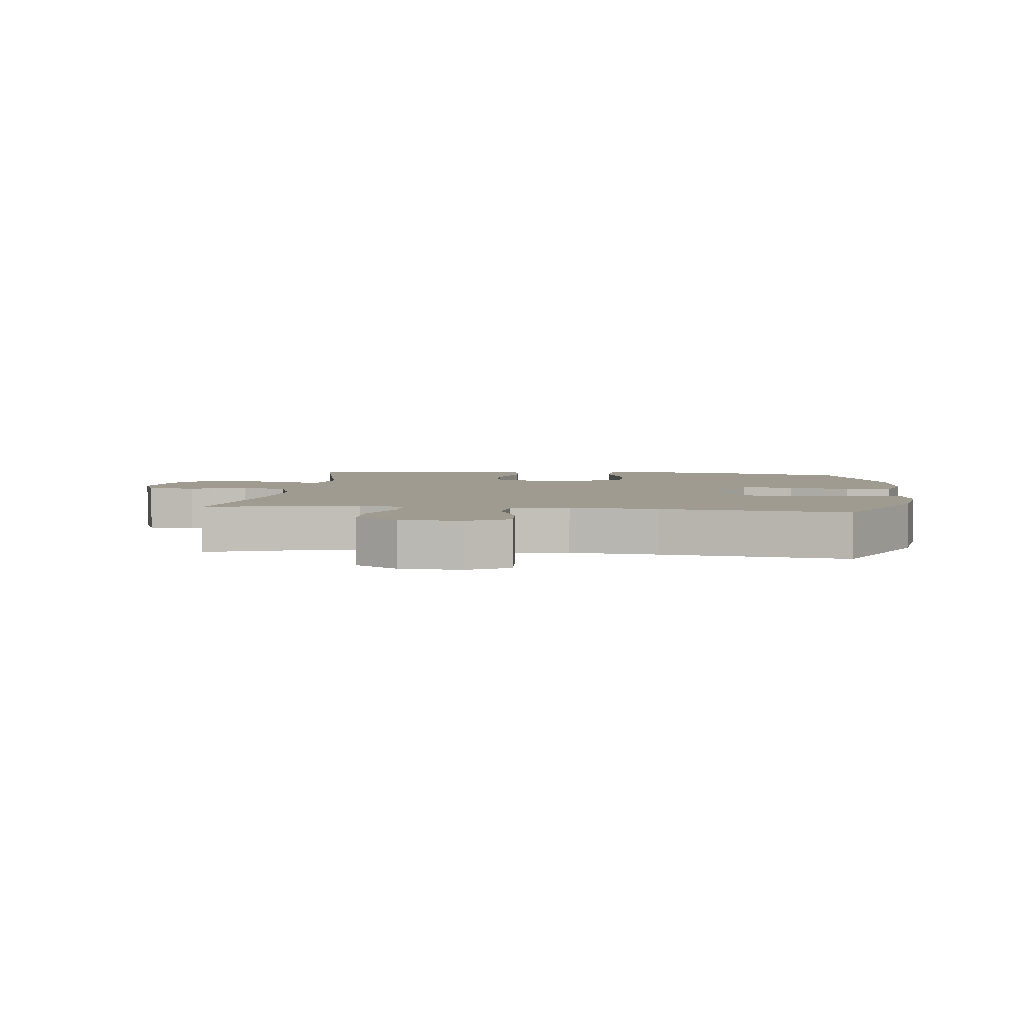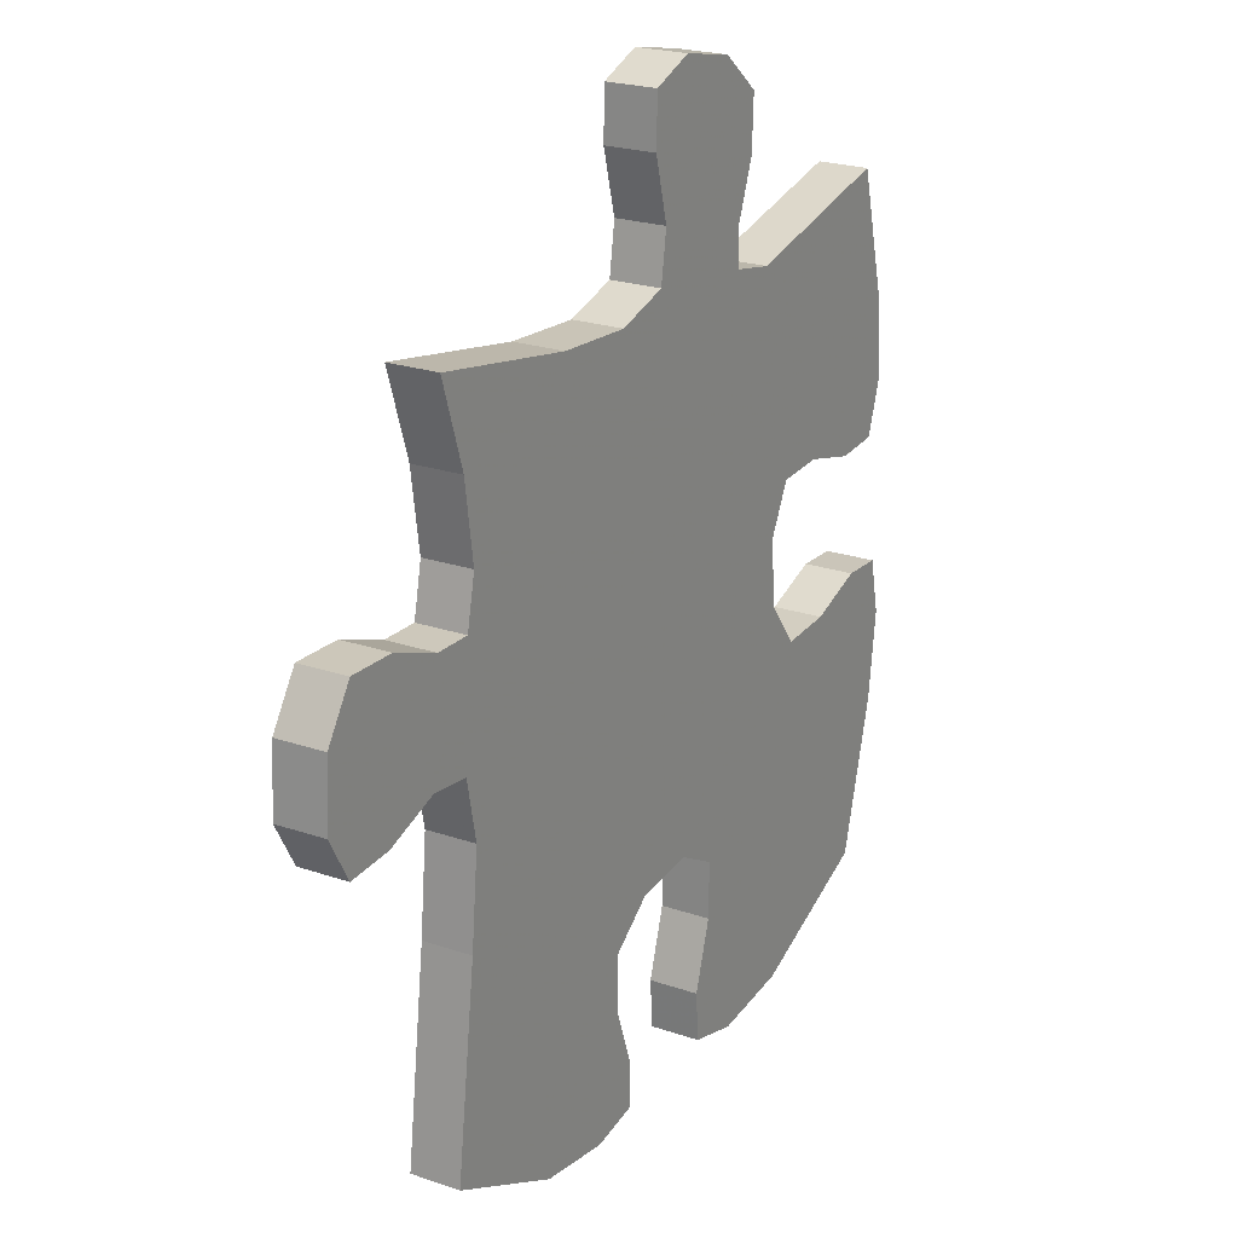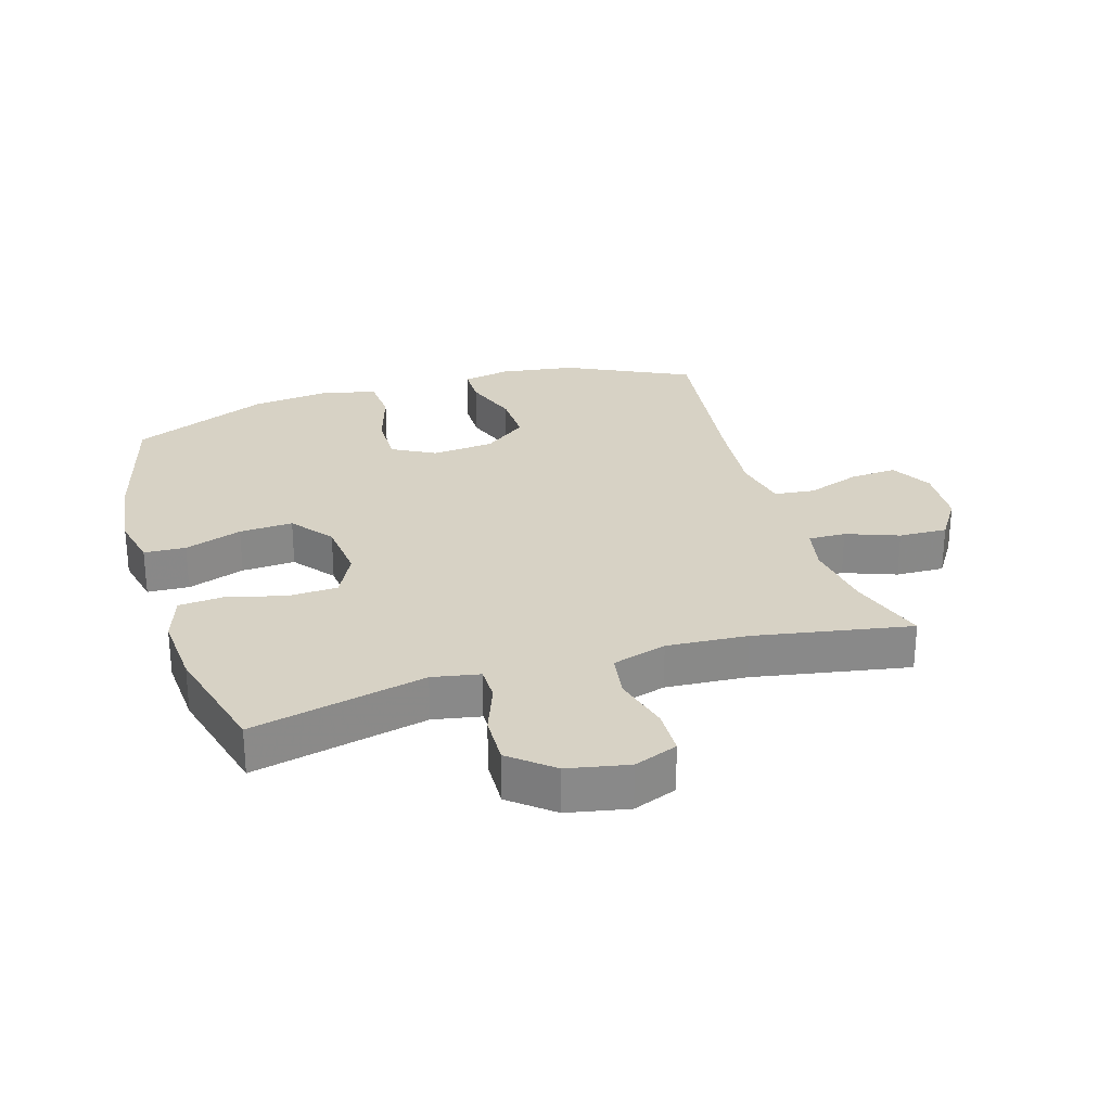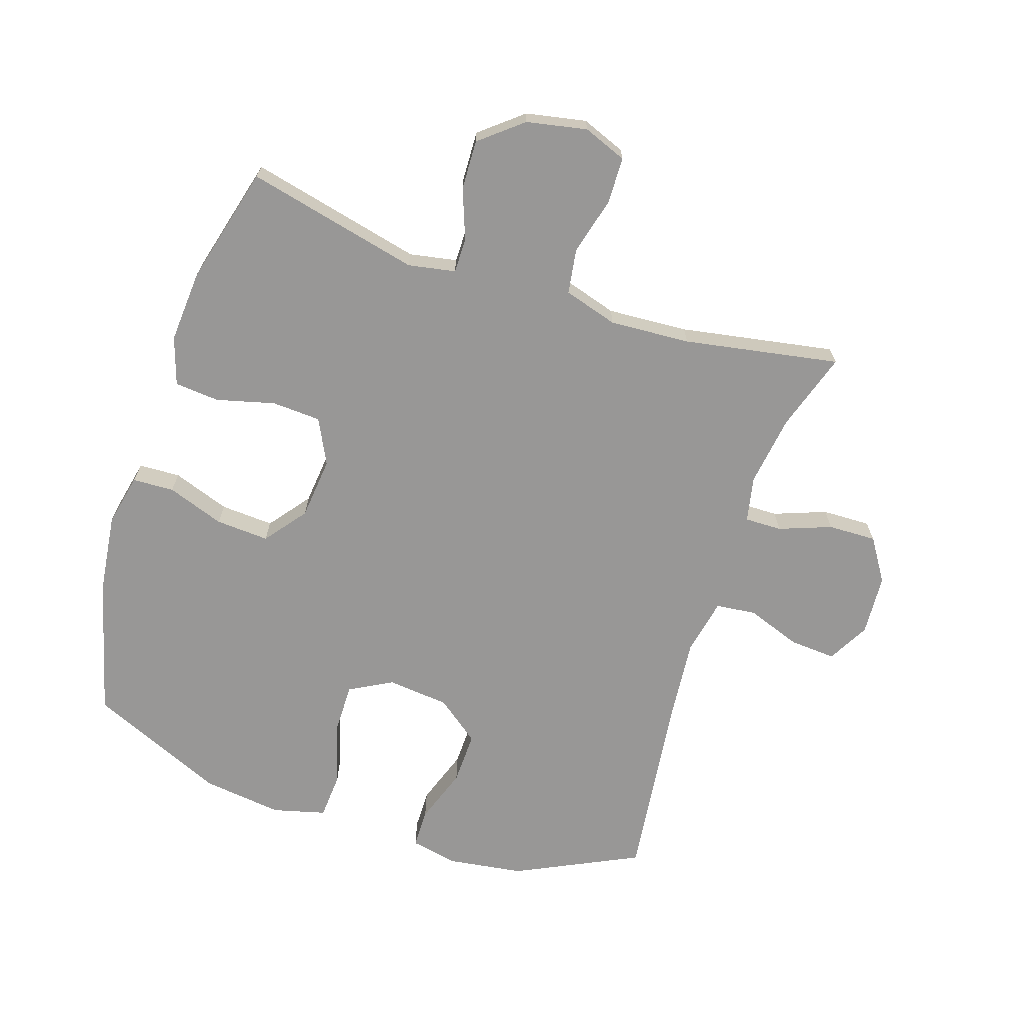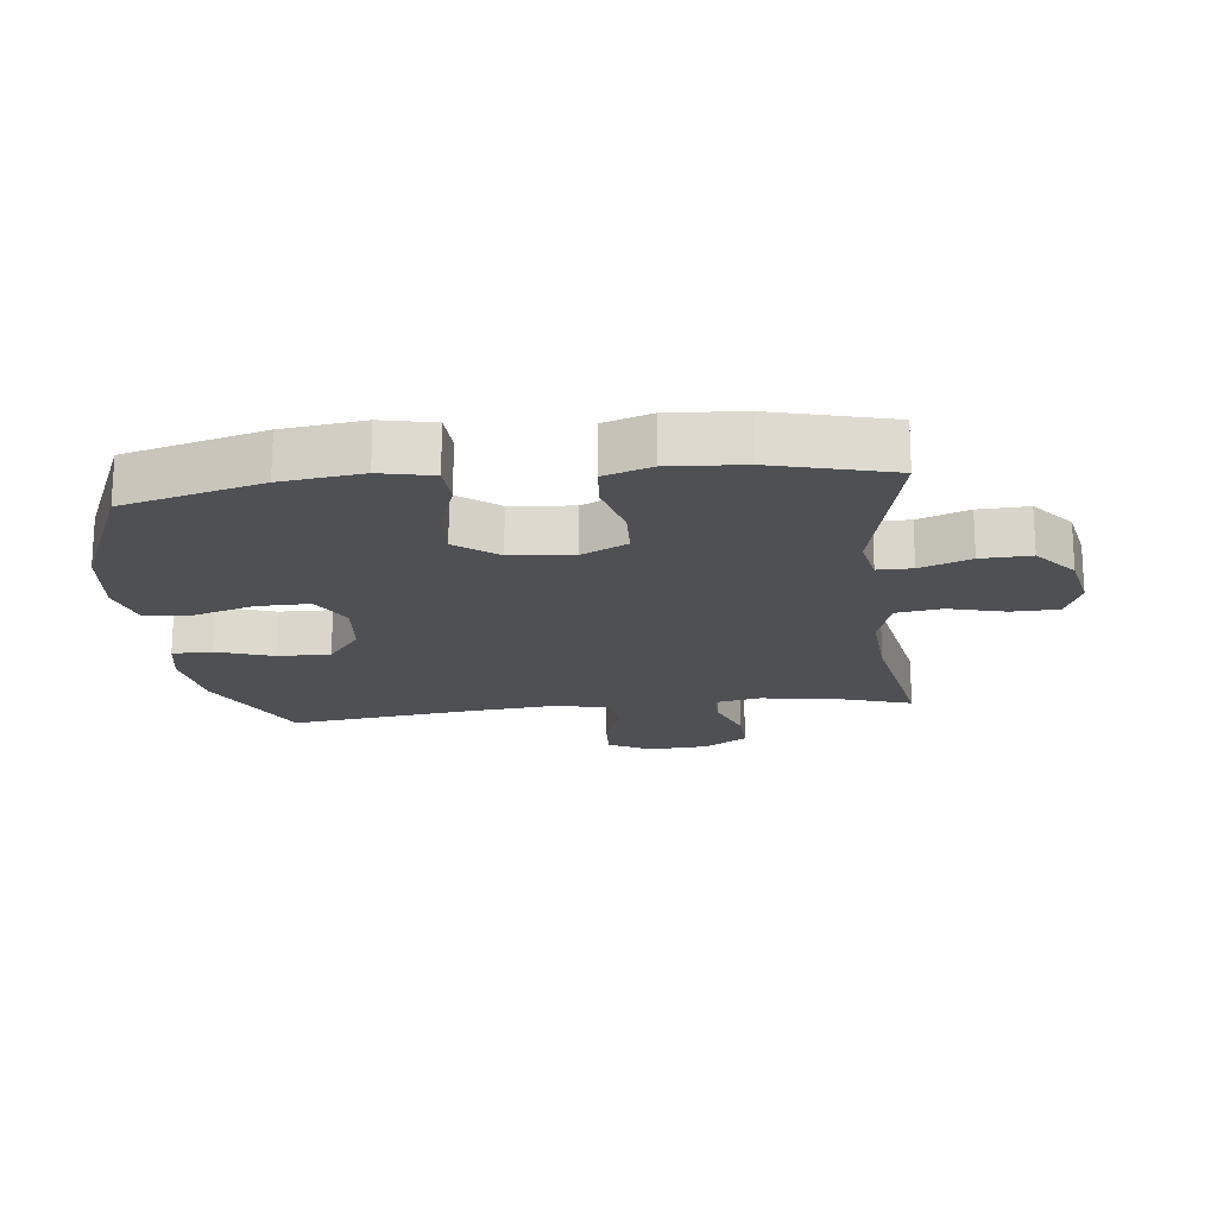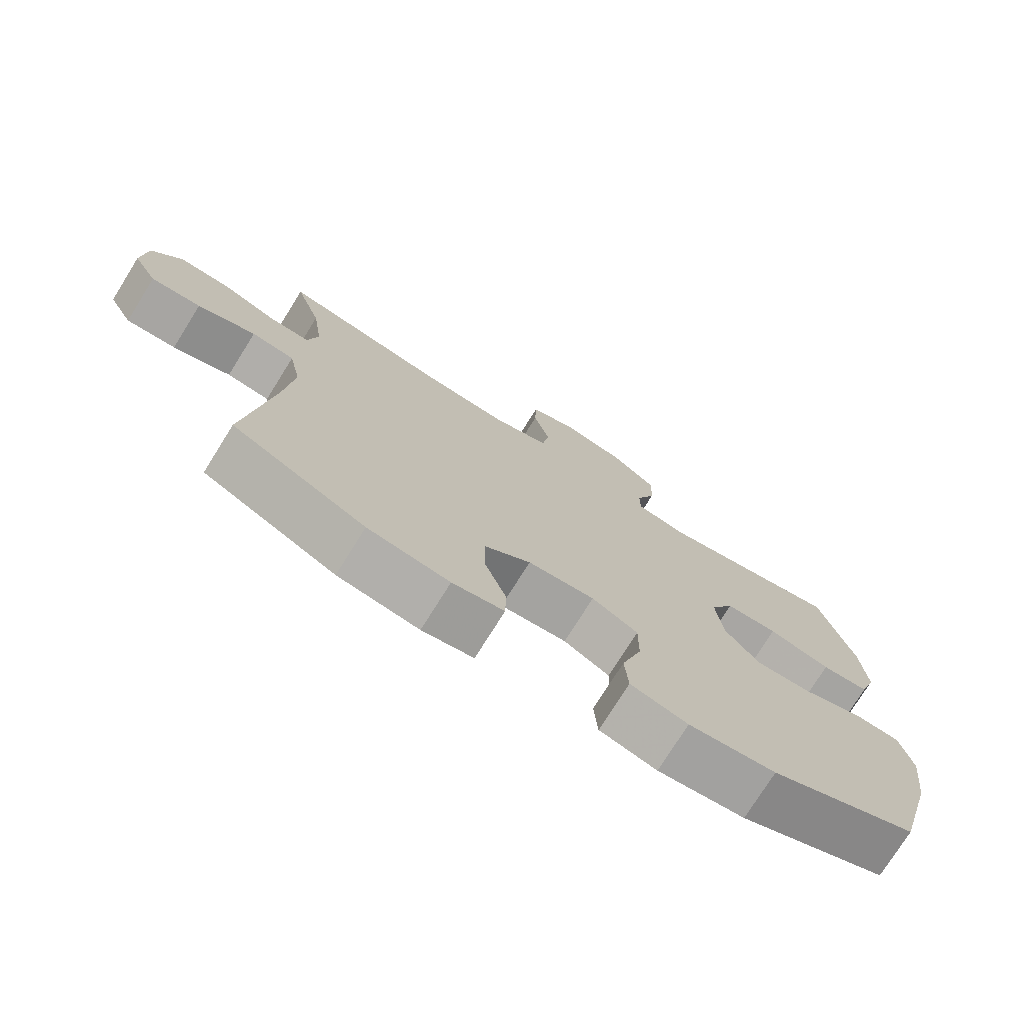
<metadata>
{"format":"obj","ext":"obj","renderer":"f3d","projection":"perspective","resolution":1024,"background":"white","views":[{"elev":4.2,"azim":96.5,"up":"+Y"},{"elev":22.7,"azim":120.6,"up":"+Z"},{"elev":27.2,"azim":-16.9,"up":"+Y"},{"elev":-68.3,"azim":-18.2,"up":"+Y"},{"elev":-18.5,"azim":-83.4,"up":"+Y"},{"elev":-75.6,"azim":148.0,"up":"+Z"}]}
</metadata>
<code>
v 0.5 0.07 0.5
v 0.46 0.07 0.375
v 0.444 0.07 0.261
v 0.459 0.07 0.189
v 0.518 0.07 0.19
v 0.601 0.07 0.221
v 0.678 0.07 0.223
v 0.722 0.07 0.155
v 0.728 0.07 0.058
v 0.692 0.07 -0.008
v 0.618 0.07 -0.003
v 0.532 0.07 0.028
v 0.468 0.07 0.021
v 0.45 0.07 -0.069
v 0.463 0.07 -0.206
v 0.5 0.07 -0.5
v 0.304 0.07 -0.595
v 0.184 0.07 -0.612
v 0.108 0.07 -0.597
v 0.107 0.07 -0.534
v 0.138 0.07 -0.445
v 0.14 0.07 -0.361
v 0.071 0.07 -0.308
v -0.028 0.07 -0.298
v -0.096 0.07 -0.335
v -0.095 0.07 -0.418
v -0.065 0.07 -0.516
v -0.07 0.07 -0.589
v -0.154 0.07 -0.611
v -0.282 0.07 -0.595
v -0.5 0.07 -0.5
v -0.559 0.07 -0.28
v -0.575 0.07 -0.152
v -0.557 0.07 -0.069
v -0.491 0.07 -0.066
v -0.4 0.07 -0.098
v -0.315 0.07 -0.103
v -0.264 0.07 -0.037
v -0.254 0.07 0.062
v -0.29 0.07 0.134
v -0.368 0.07 0.138
v -0.461 0.07 0.114
v -0.532 0.07 0.12
v -0.557 0.07 0.196
v -0.549 0.07 0.312
v -0.5 0.07 0.5
v -0.224 0.07 0.436
v -0.149 0.07 0.45
v -0.149 0.07 0.505
v -0.179 0.07 0.585
v -0.182 0.07 0.664
v -0.115 0.07 0.719
v -0.019 0.07 0.738
v 0.05 0.07 0.711
v 0.052 0.07 0.637
v 0.028 0.07 0.546
v 0.039 0.07 0.474
v 0.125 0.07 0.448
v 0.253 0.07 0.456
v 0.5 0 0.5
v 0.46 0 0.375
v 0.444 0 0.261
v 0.459 0 0.189
v 0.518 0 0.19
v 0.601 0 0.221
v 0.678 0 0.223
v 0.722 0 0.155
v 0.728 0 0.058
v 0.692 0 -0.008
v 0.618 0 -0.003
v 0.532 0 0.028
v 0.468 0 0.021
v 0.45 0 -0.069
v 0.463 0 -0.206
v 0.5 0 -0.5
v 0.304 0 -0.595
v 0.184 0 -0.612
v 0.108 0 -0.597
v 0.107 0 -0.534
v 0.138 0 -0.445
v 0.14 0 -0.361
v 0.071 0 -0.308
v -0.028 0 -0.298
v -0.096 0 -0.335
v -0.095 0 -0.418
v -0.065 0 -0.516
v -0.07 0 -0.589
v -0.154 0 -0.611
v -0.282 0 -0.595
v -0.5 0 -0.5
v -0.559 0 -0.28
v -0.575 0 -0.152
v -0.557 0 -0.069
v -0.491 0 -0.066
v -0.4 0 -0.098
v -0.315 0 -0.103
v -0.264 0 -0.037
v -0.254 0 0.062
v -0.29 0 0.134
v -0.368 0 0.138
v -0.461 0 0.114
v -0.532 0 0.12
v -0.557 0 0.196
v -0.549 0 0.312
v -0.5 0 0.5
v -0.224 0 0.436
v -0.149 0 0.45
v -0.149 0 0.505
v -0.179 0 0.585
v -0.182 0 0.664
v -0.115 0 0.719
v -0.019 0 0.738
v 0.05 0 0.711
v 0.052 0 0.637
v 0.028 0 0.546
v 0.039 0 0.474
v 0.125 0 0.448
v 0.253 0 0.456
f 54 55 56
f 53 54 56
f 52 53 56
f 51 52 56
f 50 51 56
f 49 50 56
f 48 49 56 57
f 47 48 57 58
f 45 46 47
f 44 45 47
f 43 44 47
f 42 43 47
f 41 42 47
f 40 41 47 58
f 34 35 36
f 33 34 36
f 32 33 36
f 31 32 36
f 30 31 36
f 29 30 36
f 28 29 36
f 27 28 36
f 26 27 36
f 25 26 36 37
f 24 25 37 38
f 19 20 21
f 18 19 21
f 17 18 21
f 16 17 21
f 15 16 21
f 14 15 21 22
f 13 14 22 23
f 10 11 12
f 9 10 12
f 8 9 12
f 7 8 12
f 6 7 12
f 5 6 12
f 4 5 12 13
f 24 38 39
f 23 24 39
f 13 23 39
f 4 13 39
f 3 4 39
f 40 58 59
f 39 40 59
f 3 39 59
f 2 3 59
f 1 2 59
f 115 114 113
f 115 113 112
f 115 112 111
f 115 111 110
f 115 110 109
f 115 109 108
f 116 115 108 107
f 117 116 107 106
f 106 105 104
f 106 104 103
f 106 103 102
f 106 102 101
f 106 101 100
f 117 106 100 99
f 95 94 93
f 95 93 92
f 95 92 91
f 95 91 90
f 95 90 89
f 95 89 88
f 95 88 87
f 95 87 86
f 95 86 85
f 96 95 85 84
f 97 96 84 83
f 80 79 78
f 80 78 77
f 80 77 76
f 80 76 75
f 80 75 74
f 81 80 74 73
f 82 81 73 72
f 71 70 69
f 71 69 68
f 71 68 67
f 71 67 66
f 71 66 65
f 71 65 64
f 72 71 64 63
f 98 97 83
f 98 83 82
f 98 82 72
f 98 72 63
f 98 63 62
f 118 117 99
f 118 99 98
f 118 98 62
f 118 62 61
f 118 61 60
f 1 60 61 2
f 2 61 62 3
f 3 62 63 4
f 4 63 64 5
f 5 64 65 6
f 6 65 66 7
f 7 66 67 8
f 8 67 68 9
f 9 68 69 10
f 10 69 70 11
f 11 70 71 12
f 12 71 72 13
f 13 72 73 14
f 14 73 74 15
f 15 74 75 16
f 16 75 76 17
f 17 76 77 18
f 18 77 78 19
f 19 78 79 20
f 20 79 80 21
f 21 80 81 22
f 22 81 82 23
f 23 82 83 24
f 24 83 84 25
f 25 84 85 26
f 26 85 86 27
f 27 86 87 28
f 28 87 88 29
f 29 88 89 30
f 30 89 90 31
f 31 90 91 32
f 32 91 92 33
f 33 92 93 34
f 34 93 94 35
f 35 94 95 36
f 36 95 96 37
f 37 96 97 38
f 38 97 98 39
f 39 98 99 40
f 40 99 100 41
f 41 100 101 42
f 42 101 102 43
f 43 102 103 44
f 44 103 104 45
f 45 104 105 46
f 46 105 106 47
f 47 106 107 48
f 48 107 108 49
f 49 108 109 50
f 50 109 110 51
f 51 110 111 52
f 52 111 112 53
f 53 112 113 54
f 54 113 114 55
f 55 114 115 56
f 56 115 116 57
f 57 116 117 58
f 58 117 118 59
f 59 118 60 1

</code>
